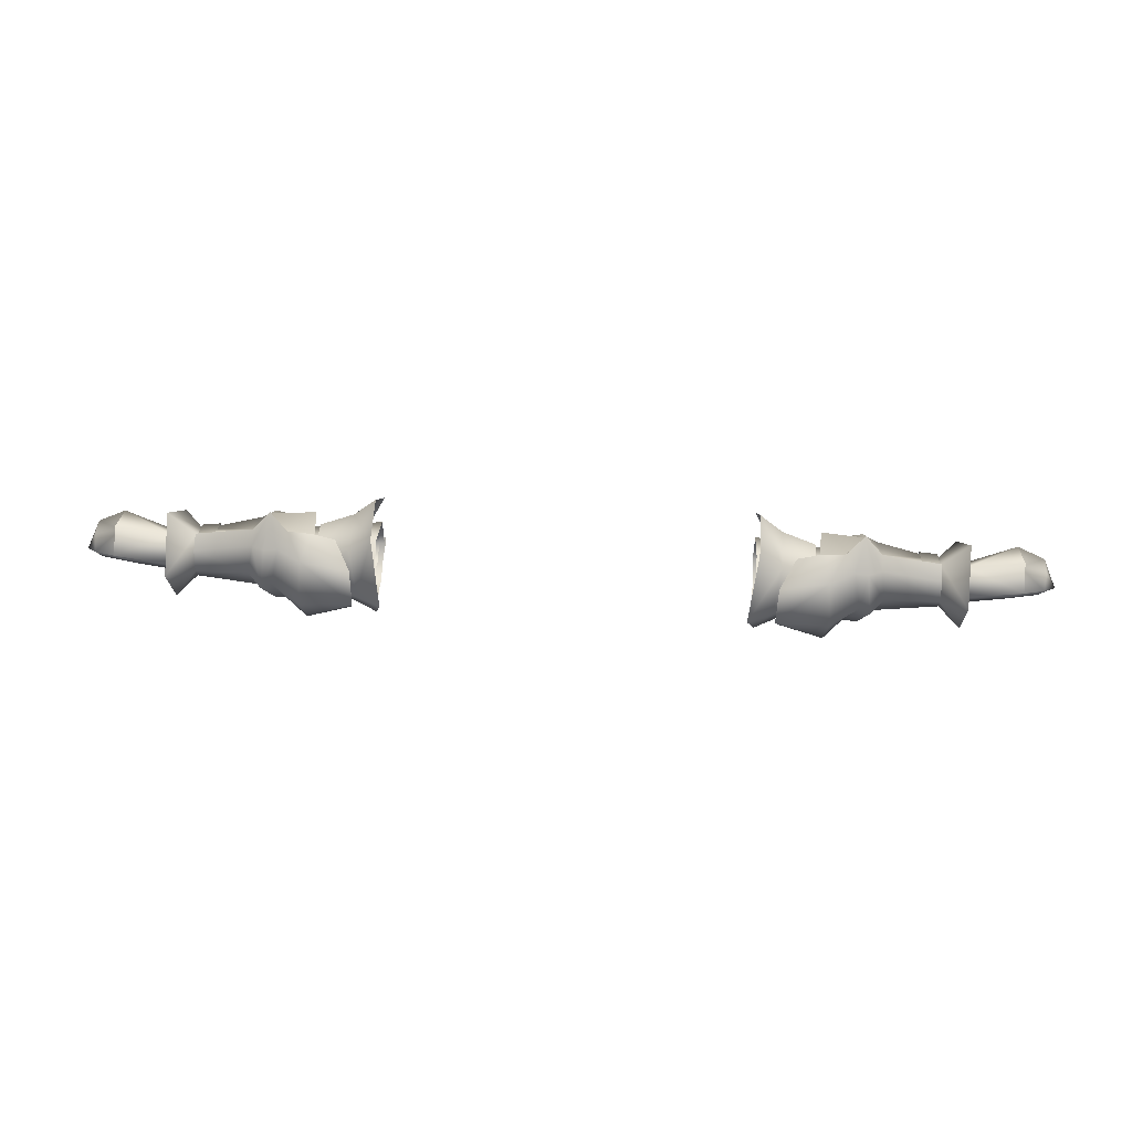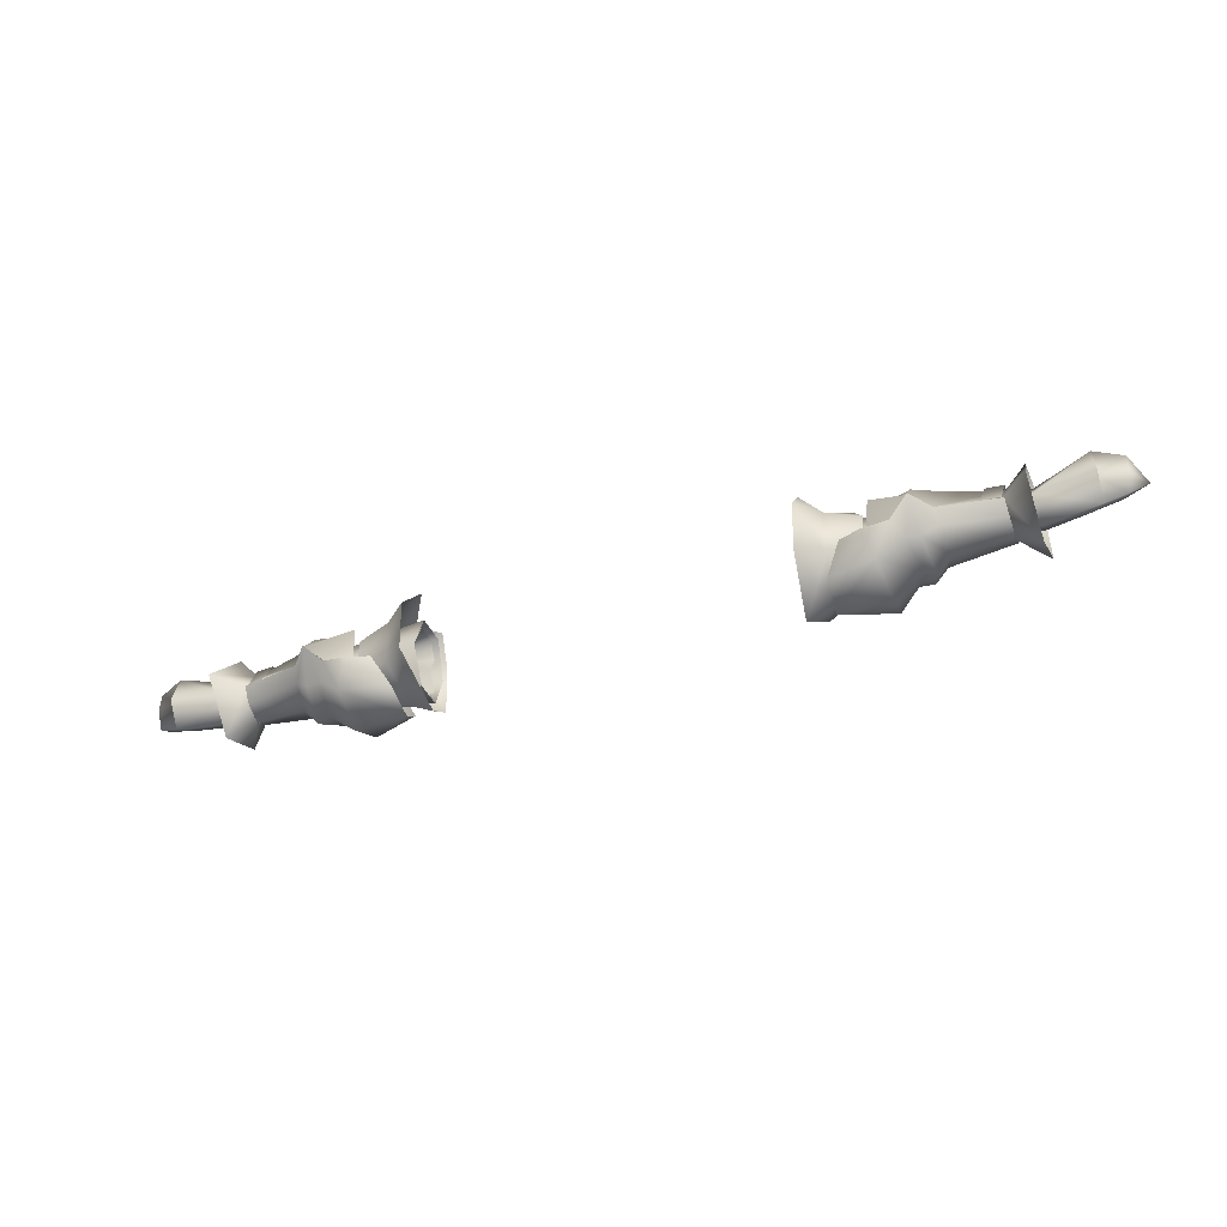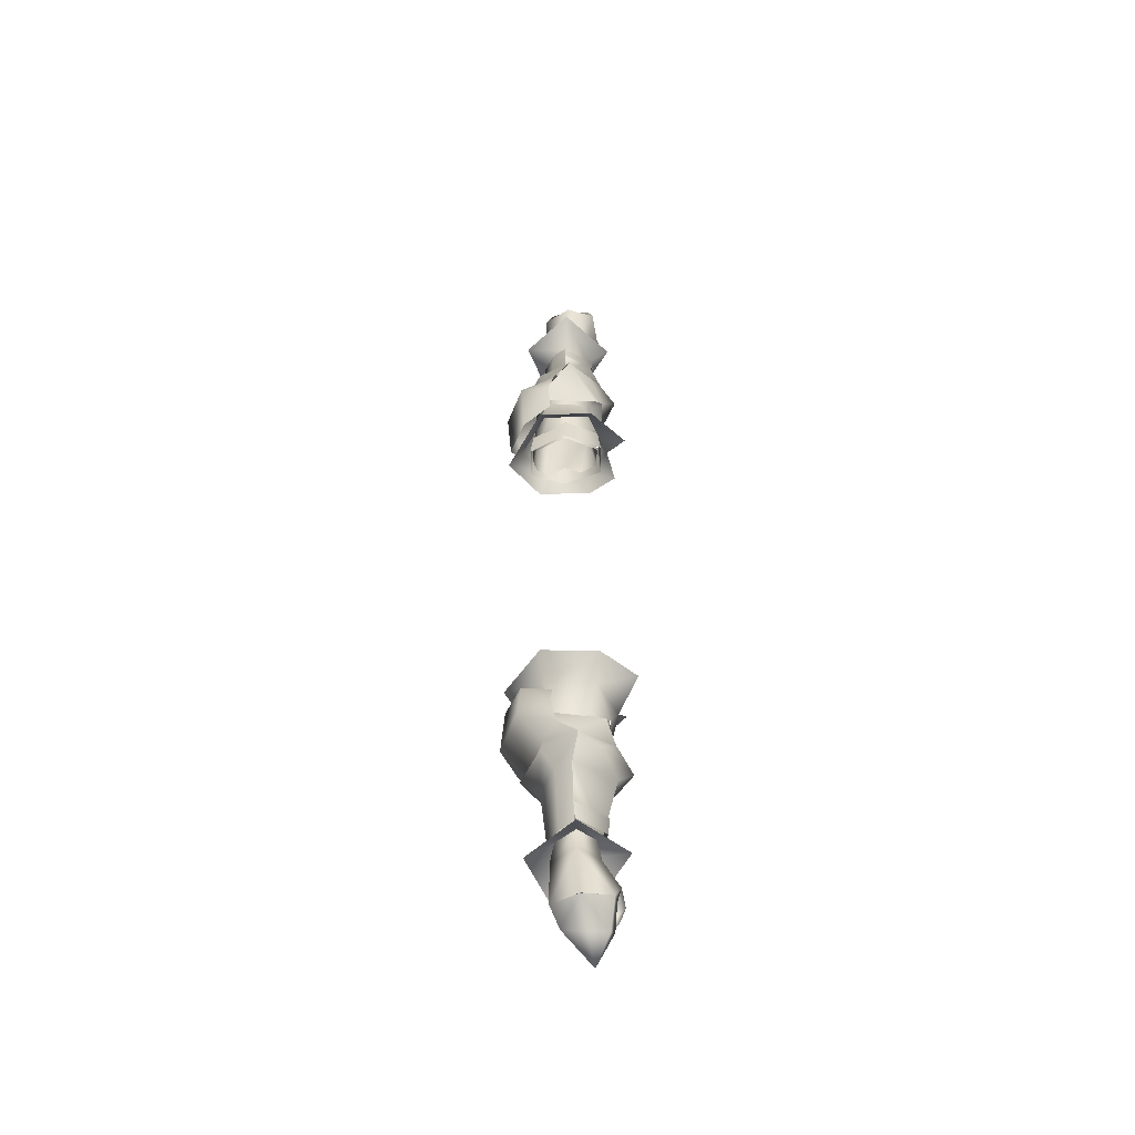
<metadata>
{"format":"obj","ext":"obj","renderer":"f3d","projection":"perspective","resolution":1024,"background":"white","views":[{"elev":47.9,"azim":-176.8,"up":"+Y"},{"elev":-39.3,"azim":-158.8,"up":"+Z"},{"elev":38.6,"azim":-90.6,"up":"+Y"}]}
</metadata>
<code>
g mesh00
v -35.33 33.15 -2.46
v -46.43 32.56 2.121
v -47.72 30.54 -4.182
v -35.33 37.23 -8.094
v -50.46 35.85 -8.078
v -35.33 39.34 -4.657
v -47.66 41.16 -4.182
v -35.33 34.93 -8.834
v -35.33 32.63 -8.094
v -35.33 31.11 -5.677
v -35.33 31.95 0.6267
v -35.33 33.71 3.794
v -46.4 39.13 2.121
v -35.33 37.53 3.794
v -35.33 40.23 -2.158
v -47.72 30.54 -4.182
v -52.94 35.85 -8.078
v -50.46 35.85 -8.078
v -52.94 41.16 -4.182
v -47.66 41.16 -4.182
v -52.94 39.13 2.121
v -46.4 39.13 2.121
v -52.94 32.56 2.121
v -46.43 32.56 2.121
v -52.94 30.54 -4.182
f 1 2 3
f 4 5 6
f 6 5 7
f 4 8 5
f 5 8 9
f 5 9 3
f 3 9 10
f 3 10 1
f 1 11 2
f 2 11 12
f 2 12 13
f 13 12 14
f 13 14 7
f 7 14 15
f 7 15 6
f 16 17 18
f 18 17 19
f 18 19 20
f 20 19 21
f 20 21 22
f 22 21 23
f 22 23 24
f 24 23 25
f 24 25 16
f 16 25 17
v -72.53 29.05 2.494
v -69.02 33.1 -3.875
v -72.6 27.67 -6.158
v -72.86 35.99 -5.923
v -69.16 36.77 -5.153
v -69.02 33.1 -3.875
v -72.25 35.99 2.243
v -75.13 32.5 3.418
v -72.63 33.08 0.2222
v -79.11 35.73 -5.666
v -72.72 33.1 -4.512
v -77.57 35.99 -0.4015
v -72.63 33.08 0.2222
v -79.18 32.58 2.635
v -75.13 32.5 3.418
v -72.72 33.1 -4.512
v -79.11 35.73 -5.666
v -72.86 35.99 -5.923
v -82.71 37.83 -5.966
v -72.43 39.41 -1.744
v -72.25 35.99 2.243
v -68.55 36.77 1.491
v -68.73 39.41 -1.744
v -72.86 35.99 -5.923
v -69.16 36.77 -5.153
v -68.55 36.77 1.491
v -72.25 35.99 2.243
v -68.93 33.08 0.2222
v -72.63 33.08 0.2222
v -72.72 33.1 -4.512
v -72.86 35.99 -5.923
v -82.71 37.83 -5.966
v -82.9 40.77 -1.371
v -72.43 39.41 -1.744
v -82.32 39.52 3.879
v -72.25 35.99 2.243
v -76.68 34.84 5.072
v -75.13 32.5 3.418
v -68.02 32.01 -4.387
v -72.6 27.67 -6.158
v -67.98 34.95 -6.458
v -72.56 37.14 -9.965
v -67.89 40.13 -1.998
v -72.46 45.42 -1.833
v -67.87 36.88 2.462
v -71.72 37.14 6.865
v -67.95 32.53 0.7593
v -72.53 29.05 2.494
v -68.02 32.01 -4.387
v -68.93 33.08 0.2222
v -71.72 37.14 6.865
v -68.55 36.77 1.491
v -72.46 45.42 -1.833
v -68.73 39.41 -1.744
v -72.56 37.14 -9.965
v -69.16 36.77 -5.153
v -72.6 27.67 -6.158
v -69.02 33.1 -3.875
f 26 27 28
f 29 30 31
f 32 33 34
f 35 36 37
f 37 36 38
f 37 38 39
f 39 38 40
f 41 42 43
f 43 42 44
f 43 44 45
f 46 47 45
f 45 47 48
f 45 48 49
f 49 48 50
f 51 52 53
f 53 52 54
f 53 54 31
f 31 54 55
f 31 55 56
f 57 58 59
f 59 58 60
f 59 60 61
f 61 60 62
f 61 62 63
f 64 65 66
f 66 65 67
f 66 67 68
f 68 67 69
f 68 69 70
f 70 69 71
f 70 71 72
f 72 71 73
f 72 73 74
f 74 73 65
f 27 26 75
f 75 26 76
f 75 76 77
f 77 76 78
f 77 78 79
f 79 78 80
f 79 80 81
f 81 80 82
f 81 82 83
v -46.3 41.62 3.462
v -53.67 45.9 -1.458
v -49.66 38.81 4.986
v -57.01 42.45 -2.223
v -68.1 38.48 -4.481
v -67.97 40.4 -2.056
v -57.03 41.02 -5.04
v -68.07 34.99 -6.296
v -46.14 26.38 -5.024
v -39.15 30.27 -9.357
v -41.96 28.26 -4.381
v -45.25 42.57 -8.28
v -50.5 27.7 -5.328
v -54.09 25.82 -2.723
v -53.63 29.65 -7.224
v -56.04 30.39 -5.061
v -54.09 25.82 -2.723
v -45.69 30.13 -8.387
v -46.41 30 3.516
v -54.3 26.03 -2.502
v -49.78 32.66 5.139
v -56.92 42.39 -2.147
v -67.89 40.13 -1.998
v -67.87 36.88 2.462
v -67.95 32.53 0.7593
v -57.28 32.55 3.013
v -56.85 37.97 5.121
v -68.02 32.01 -4.387
v -57.4 30.13 -3.326
v -54.3 26.03 -2.502
v -53.7 46.12 -1.235
v -54.33 42.4 -7.316
v -57.43 30.03 -2.589
v -68.13 31.39 -1.535
v -68.15 31.68 -4.543
v -47.07 43.76 -11.03
v -38.49 41.3 -10.51
v -38.09 35.27 -13.2
v -47.75 35.78 -13.92
v -53.26 35.72 -9.46
v -52.01 42.2 -6.837
v -53.63 42.41 2.723
v -53.66 35.95 7.852
v -54.26 29.3 3.274
v -53.67 45.9 -1.458
v -53.63 42.41 2.723
v -54.26 29.3 3.274
v -53.7 46.12 -1.235
v -50.12 44.8 -4.679
v -45.66 45.47 -5.63
v -41.51 43.79 -5.308
v -57.85 36.12 -7.377
v -55.11 35.84 -10.65
v -51.37 30.12 -6.789
v -47.22 28.88 -10.95
f 84 85 86
f 87 88 89
f 90 91 88
f 92 93 94
f 85 84 95
f 96 97 98
f 99 98 100
f 101 102 103
f 103 102 104
f 105 106 107
f 108 109 107
f 107 109 110
f 107 110 105
f 108 111 109
f 109 111 112
f 109 112 113
f 88 87 90
f 90 87 114
f 90 114 115
f 100 116 99
f 99 116 117
f 99 117 118
f 119 120 121
f 121 122 119
f 119 122 123
f 119 123 124
f 124 123 115
f 85 125 86
f 86 125 126
f 86 126 104
f 104 126 127
f 104 127 103
f 128 105 129
f 129 105 110
f 129 110 126
f 126 110 109
f 126 109 130
f 130 109 113
f 115 131 124
f 124 131 132
f 124 132 119
f 119 132 133
f 119 133 120
f 120 133 134
f 91 90 135
f 135 90 115
f 135 115 136
f 136 115 123
f 136 123 137
f 137 123 122
f 137 122 138
f 138 122 121
f 138 121 93
f 93 92 138
f 138 92 96
f 138 96 137
f 137 96 98
f 137 98 136
f 136 98 99
f 136 99 135
f 135 99 118
f 135 118 91
v 35.33 33.71 3.794
v 46.43 32.56 2.121
v 35.33 37.53 3.794
v 46.4 39.13 2.121
v 35.33 40.23 -2.158
v 47.66 41.16 -4.182
v 35.33 32.63 -8.094
v 50.46 35.85 -8.078
v 35.33 31.11 -5.677
v 47.72 30.54 -4.182
v 35.33 33.15 -2.46
v 46.43 32.56 2.121
v 35.33 31.95 0.6267
v 35.33 33.71 3.794
v 35.33 32.63 -8.094
v 35.33 34.93 -8.834
v 50.46 35.85 -8.078
v 35.33 37.23 -8.094
v 35.33 39.34 -4.657
v 52.94 30.54 -4.182
v 50.46 35.85 -8.078
v 52.94 35.85 -8.078
v 47.66 41.16 -4.182
v 52.94 41.16 -4.182
v 46.4 39.13 2.121
v 52.94 39.13 2.121
v 46.43 32.56 2.121
v 52.94 32.56 2.121
v 47.72 30.54 -4.182
f 139 140 141
f 141 140 142
f 141 142 143
f 143 142 144
f 145 146 147
f 147 146 148
f 147 148 149
f 149 148 150
f 149 150 151
f 151 150 152
f 153 154 155
f 155 154 156
f 155 156 144
f 144 156 157
f 144 157 143
f 158 159 160
f 160 159 161
f 160 161 162
f 162 161 163
f 162 163 164
f 164 163 165
f 164 165 166
f 166 165 167
f 166 167 158
f 158 167 159
v 72.63 33.08 0.2222
v 79.18 32.58 2.635
v 75.13 32.5 3.418
v 72.63 33.08 0.2222
v 75.13 32.5 3.418
v 72.25 35.99 2.243
v 79.18 32.58 2.635
v 72.63 33.08 0.2222
v 77.57 35.99 -0.4015
v 72.72 33.1 -4.512
v 79.11 35.73 -5.666
v 72.43 39.41 -1.744
v 82.71 37.83 -5.965
v 72.86 35.99 -5.923
v 79.11 35.73 -5.666
v 72.72 33.1 -4.512
v 72.86 35.99 -5.923
v 69.16 36.77 -5.153
v 72.43 39.41 -1.744
v 68.73 39.41 -1.744
v 72.25 35.99 2.243
v 68.55 36.77 1.492
v 72.25 35.99 2.243
v 68.55 36.77 1.492
v 72.63 33.08 0.2222
v 68.93 33.08 0.2222
v 72.72 33.1 -4.512
v 69.02 33.1 -3.875
v 72.86 35.99 -5.923
v 69.16 36.77 -5.153
v 76.68 34.84 5.072
v 82.32 39.52 3.879
v 72.43 39.41 -1.744
v 82.9 40.77 -1.371
v 82.71 37.83 -5.965
v 67.87 36.88 2.462
v 72.46 45.42 -1.833
v 67.89 40.13 -1.997
v 72.56 37.14 -9.964
v 67.98 34.95 -6.458
v 72.6 27.67 -6.158
v 68.02 32.01 -4.387
v 68.02 32.01 -4.387
v 72.6 27.67 -6.158
v 67.95 32.53 0.7593
v 72.53 29.05 2.494
v 67.87 36.88 2.462
v 71.72 37.14 6.865
v 72.46 45.42 -1.833
v 69.02 33.1 -3.875
v 72.6 27.67 -6.158
v 69.16 36.77 -5.153
v 72.56 37.14 -9.964
v 68.73 39.41 -1.744
v 72.46 45.42 -1.833
v 68.55 36.77 1.492
v 71.72 37.14 6.865
v 68.93 33.08 0.2222
v 72.53 29.05 2.494
v 69.02 33.1 -3.875
v 72.6 27.67 -6.158
f 168 169 170
f 171 172 173
f 174 175 176
f 176 175 177
f 176 177 178
f 179 180 181
f 181 180 182
f 181 182 183
f 184 185 186
f 186 185 187
f 186 187 188
f 188 187 189
f 190 191 192
f 192 191 193
f 192 193 194
f 194 193 195
f 194 195 196
f 196 195 197
f 172 198 173
f 173 198 199
f 173 199 200
f 200 199 201
f 200 201 202
f 203 204 205
f 205 204 206
f 205 206 207
f 207 206 208
f 207 208 209
f 210 211 212
f 212 211 213
f 212 213 214
f 214 213 215
f 214 215 216
f 217 218 219
f 219 218 220
f 219 220 221
f 221 220 222
f 221 222 223
f 223 222 224
f 223 224 225
f 225 224 226
f 225 226 227
f 227 226 228
v 45.25 42.57 -8.28
v 46.3 41.62 3.462
v 53.67 45.9 -1.458
v 49.66 38.81 4.986
v 53.63 29.65 -7.224
v 54.09 25.82 -2.723
v 50.5 27.7 -5.328
v 53.7 46.12 -1.235
v 57.01 42.45 -2.223
v 57.03 41.02 -5.04
v 45.69 30.13 -8.387
v 54.3 26.03 -2.502
v 46.41 30 3.516
v 49.78 32.66 5.139
v 68.02 32.01 -4.387
v 67.95 32.53 0.7593
v 57.4 30.13 -3.326
v 47.22 28.88 -10.95
v 39.15 30.27 -9.357
v 38.09 35.27 -13.2
v 67.97 40.4 -2.056
v 68.1 38.48 -4.481
v 57.85 36.12 -7.377
v 52.01 42.2 -6.837
v 50.12 44.8 -4.679
v 53.7 46.12 -1.235
v 53.26 35.72 -9.46
v 47.75 35.78 -13.92
v 47.07 43.76 -11.03
v 45.66 45.47 -5.63
v 67.89 40.13 -1.997
v 56.92 42.39 -2.147
v 67.87 36.88 2.462
v 56.85 37.97 5.122
v 57.28 32.55 3.013
v 54.26 29.3 3.274
v 53.66 35.95 7.852
v 53.63 42.41 2.723
v 54.3 26.03 -2.502
v 54.26 29.3 3.274
v 53.63 42.41 2.723
v 53.67 45.9 -1.458
v 57.43 30.03 -2.589
v 54.09 25.82 -2.723
v 56.04 30.39 -5.061
v 55.11 35.84 -10.65
v 54.33 42.4 -7.316
v 68.07 34.99 -6.296
v 68.15 31.68 -4.543
v 68.13 31.39 -1.535
v 41.51 43.79 -5.308
v 38.49 41.3 -10.51
v 51.37 30.12 -6.789
v 46.14 26.38 -5.024
v 41.96 28.26 -4.381
f 229 230 231
f 231 230 232
f 233 234 235
f 236 237 238
f 239 240 241
f 241 240 242
f 243 244 245
f 246 247 248
f 237 249 238
f 238 249 250
f 238 250 251
f 252 253 254
f 255 256 252
f 252 256 257
f 252 257 253
f 253 257 258
f 259 260 261
f 261 260 262
f 261 262 244
f 244 262 263
f 244 263 245
f 240 264 242
f 242 264 265
f 242 265 232
f 232 265 266
f 232 266 231
f 267 245 268
f 268 245 263
f 268 263 265
f 265 263 262
f 265 262 269
f 269 262 260
f 269 260 270
f 271 272 273
f 273 272 233
f 273 233 251
f 251 233 274
f 251 274 238
f 238 274 275
f 238 275 236
f 250 276 251
f 251 276 277
f 251 277 273
f 273 277 278
f 273 278 271
f 279 258 280
f 280 258 257
f 280 257 248
f 248 257 256
f 248 256 246
f 246 256 255
f 246 255 281
f 254 275 252
f 252 275 274
f 252 274 255
f 255 274 233
f 255 233 281
f 281 233 235
f 281 235 246
f 246 235 282
f 246 282 247
f 247 282 283
v -34.5 29.85 -2.629
v -39.65 30.03 -2.956
v -34.5 32.04 -9.166
v -39.61 32.58 -8.387
v -34.5 37.67 -9.294
v -39.61 37.38 -8.715
v -39.14 42.78 2.12
v -37.99 34.79 5.847
v -34.46 40.22 9.192
v -38.93 28.97 2.027
v -37.99 34.79 5.847
v -43.35 32.41 4.418
v -43.37 38.36 4.288
v -43.35 32.41 4.418
v -45.22 41.83 -5.66
v -45.18 41.36 0.6301
v -43.37 38.36 4.288
v -34.5 37.67 -9.294
v -39.61 37.38 -8.715
v -34.5 41.57 -2.818
v -39.61 41.13 -2.275
v -34.5 38.57 4.471
v -39.58 38.36 3.982
v -34.5 32.67 4.551
v -39.58 33.12 4.302
v -34.5 29.85 -2.629
v -39.65 30.03 -2.956
v -34.94 46.3 2.64
v -34.66 46.34 -7.307
v -39.05 42.59 -6.469
v -33.08 35.43 -13.52
v -37.65 35.07 -10.98
v -34.92 27.02 -7.538
v -39.2 28.81 -6.425
v -35.3 26.86 2.415
v -34.6 31.06 7.388
v -45.15 29.94 0.8502
v -45.17 29.68 -5.431
v -45.16 35.26 -8.941
f 284 285 286
f 286 285 287
f 286 287 288
f 288 287 289
f 290 291 292
f 293 294 295
f 296 297 294
f 298 299 290
f 290 299 300
f 290 300 291
f 301 302 303
f 303 302 304
f 303 304 305
f 305 304 306
f 305 306 307
f 307 306 308
f 307 308 309
f 309 308 310
f 311 312 313
f 313 312 314
f 313 314 315
f 315 314 316
f 315 316 317
f 317 316 318
f 317 318 293
f 293 318 319
f 293 319 294
f 295 320 293
f 293 320 321
f 293 321 317
f 317 321 322
f 317 322 315
f 315 322 298
f 315 298 313
f 313 298 290
f 313 290 311
f 311 290 292
v -80.91 36.15 4.27
v -79.39 34.65 4.215
v -76.68 34.84 5.072
v -86.68 36.91 -4.368
v -90 32.07 0.8073
v -87.42 37.49 -0.4355
v -79.1 31.31 4.069
v -75.13 32.5 3.418
v -76.68 34.84 5.072
v -76.68 34.84 5.072
v -82.32 39.52 3.879
v -80.91 36.15 4.27
v -85.12 33.36 2.737
v -82.58 33.43 4.601
v -82.66 34.16 3.525
v -79.55 33.45 5.689
v -79.39 34.65 4.215
v -90 32.07 0.8073
v -85.58 35.45 -4.095
v -79.11 35.73 -5.666
v -85.89 35.23 3.864
v -87.48 37.28 3.117
v -90 32.07 0.8073
v -82.12 39.85 -1.377
v -82.9 40.77 -1.371
v -82.71 37.83 -5.966
v -80.91 36.15 4.27
v -82.32 39.52 3.879
v -82.12 39.85 -1.377
v -82.53 31.9 3.479
v -82.61 32.81 2.691
v -79.1 31.31 4.069
v -79.18 32.58 2.635
v -75.13 32.5 3.418
v -82.32 39.52 3.879
v -82.9 40.77 -1.371
v -82.12 39.85 -1.377
v -82.71 37.83 -5.966
v -82.53 31.9 3.479
v -90 32.07 0.8073
v -85.58 35.45 -4.095
v -85.89 35.23 3.864
v -79.11 35.73 -5.666
v -80.91 36.15 4.27
v -77.57 35.99 -0.4015
v -79.39 34.65 4.215
v -82.66 34.16 3.525
v -85.12 33.36 2.737
f 323 324 325
f 326 327 328
f 329 330 331
f 332 333 334
f 335 336 337
f 337 336 338
f 337 338 339
f 340 326 341
f 341 326 342
f 343 344 345
f 346 347 348
f 343 349 344
f 344 349 350
f 344 350 351
f 352 353 354
f 354 353 355
f 354 355 356
f 357 358 359
f 327 344 328
f 328 344 351
f 328 351 326
f 326 351 360
f 326 360 342
f 335 361 336
f 336 361 329
f 336 329 338
f 338 329 331
f 338 331 339
f 362 363 364
f 364 363 365
f 364 365 366
f 366 365 367
f 366 367 368
f 368 367 355
f 368 355 369
f 369 355 353
f 369 353 370
f 370 353 352
v 34.5 37.67 -9.294
v 39.61 37.38 -8.715
v 34.5 32.04 -9.166
v 39.61 32.58 -8.387
v 34.5 29.85 -2.629
v 39.65 30.03 -2.956
v 38.93 28.97 2.027
v 37.99 34.79 5.847
v 34.6 31.06 7.388
v 39.61 41.13 -2.275
v 39.61 37.38 -8.715
v 34.5 37.67 -9.294
v 34.5 29.85 -2.629
v 39.65 30.03 -2.956
v 34.5 32.67 4.551
v 43.35 32.41 4.418
v 43.37 38.36 4.288
v 34.66 46.34 -7.307
v 34.94 46.3 2.64
v 39.14 42.78 2.12
v 34.46 40.22 9.192
v 39.14 42.78 2.12
v 37.99 34.79 5.847
v 43.37 38.36 4.288
v 39.58 33.12 4.302
v 39.58 38.36 3.982
v 34.5 38.57 4.471
v 34.5 41.57 -2.818
v 39.05 42.59 -6.469
v 37.65 35.07 -10.98
v 33.08 35.43 -13.52
v 39.2 28.81 -6.425
v 34.92 27.02 -7.538
v 35.3 26.86 2.415
v 45.18 41.36 0.6301
v 45.22 41.83 -5.66
v 45.16 35.26 -8.941
v 45.17 29.68 -5.431
v 45.15 29.94 0.8502
v 43.35 32.41 4.418
f 371 372 373
f 373 372 374
f 373 374 375
f 375 374 376
f 377 378 379
f 380 381 382
f 383 384 385
f 378 386 387
f 388 389 390
f 389 391 392
f 392 391 393
f 392 393 394
f 384 395 385
f 385 395 396
f 385 396 397
f 397 396 380
f 397 380 398
f 398 380 382
f 390 399 388
f 388 399 400
f 388 400 401
f 401 400 402
f 401 402 403
f 403 402 377
f 403 377 404
f 404 377 379
f 394 405 392
f 392 405 406
f 392 406 399
f 399 406 407
f 399 407 400
f 400 407 408
f 400 408 402
f 402 408 409
f 402 409 377
f 377 409 410
f 377 410 378
v 86.68 36.91 -4.368
v 85.58 35.45 -4.095
v 79.11 35.73 -5.666
v 85.58 35.45 -4.095
v 85.89 35.23 3.864
v 80.91 36.15 4.27
v 79.1 31.31 4.069
v 79.18 32.58 2.635
v 82.53 31.9 3.479
v 82.61 32.81 2.691
v 82.66 34.16 3.525
v 85.12 33.36 2.737
v 76.68 34.84 5.072
v 79.39 34.65 4.215
v 80.91 36.15 4.27
v 87.42 37.49 -0.4355
v 90 32.07 0.8073
v 80.91 36.15 4.27
v 82.32 39.52 3.879
v 76.68 34.84 5.072
v 82.12 39.85 -1.377
v 82.32 39.52 3.879
v 87.48 37.28 3.117
v 90 32.07 0.8073
v 82.71 37.83 -5.965
v 82.9 40.77 -1.371
v 82.12 39.85 -1.377
v 90 32.07 0.8073
v 80.91 36.15 4.27
v 85.89 35.23 3.864
v 90 32.07 0.8073
v 75.13 32.5 3.418
v 75.13 32.5 3.418
v 79.1 31.31 4.069
v 79.55 33.45 5.689
v 82.53 31.9 3.479
v 82.58 33.43 4.601
v 85.12 33.36 2.737
v 82.12 39.85 -1.377
v 82.9 40.77 -1.371
v 82.32 39.52 3.879
v 79.39 34.65 4.215
v 82.71 37.83 -5.965
v 82.66 34.16 3.525
v 79.39 34.65 4.215
v 76.68 34.84 5.072
v 77.57 35.99 -0.4015
v 79.11 35.73 -5.666
f 411 412 413
f 414 415 416
f 417 418 419
f 420 421 422
f 423 424 425
f 426 427 411
f 428 429 430
f 431 432 433
f 412 411 434
f 435 436 437
f 415 414 438
f 432 439 433
f 433 439 440
f 433 440 441
f 418 417 442
f 443 444 445
f 445 444 446
f 445 446 447
f 447 446 448
f 449 450 451
f 421 420 452
f 413 453 411
f 411 453 431
f 411 431 426
f 426 431 433
f 426 433 427
f 448 454 447
f 447 454 455
f 447 455 445
f 445 455 456
f 445 456 443
f 422 419 420
f 420 419 418
f 420 418 452
f 452 418 457
f 452 457 416
f 416 457 458
f 416 458 414
v -64.78 31.49 1.942
v -68.03 31.88 1.718
v -64.71 30.83 -2.344
v -67.9 31.22 -1.592
v -64.19 41 -2.105
v -67.54 40.58 -1.908
v -64.62 37.41 3.539
v -67.95 37.29 3.3
v -64.78 31.49 1.942
v -68.03 31.88 1.718
f 459 460 461
f 461 460 462
f 463 464 465
f 465 464 466
f 465 466 467
f 467 466 468
v 64.68 31.07 -2.072
v 67.9 31.74 -1.948
v 64.78 31.49 1.942
v 68.03 31.88 1.718
v 64.78 31.49 1.942
v 68.03 31.88 1.718
v 64.62 37.41 3.539
v 67.95 37.29 3.3
v 64.19 41.11 -2.174
v 67.58 40.36 -2.219
f 469 470 471
f 471 470 472
f 473 474 475
f 475 474 476
f 475 476 477
f 477 476 478

</code>
